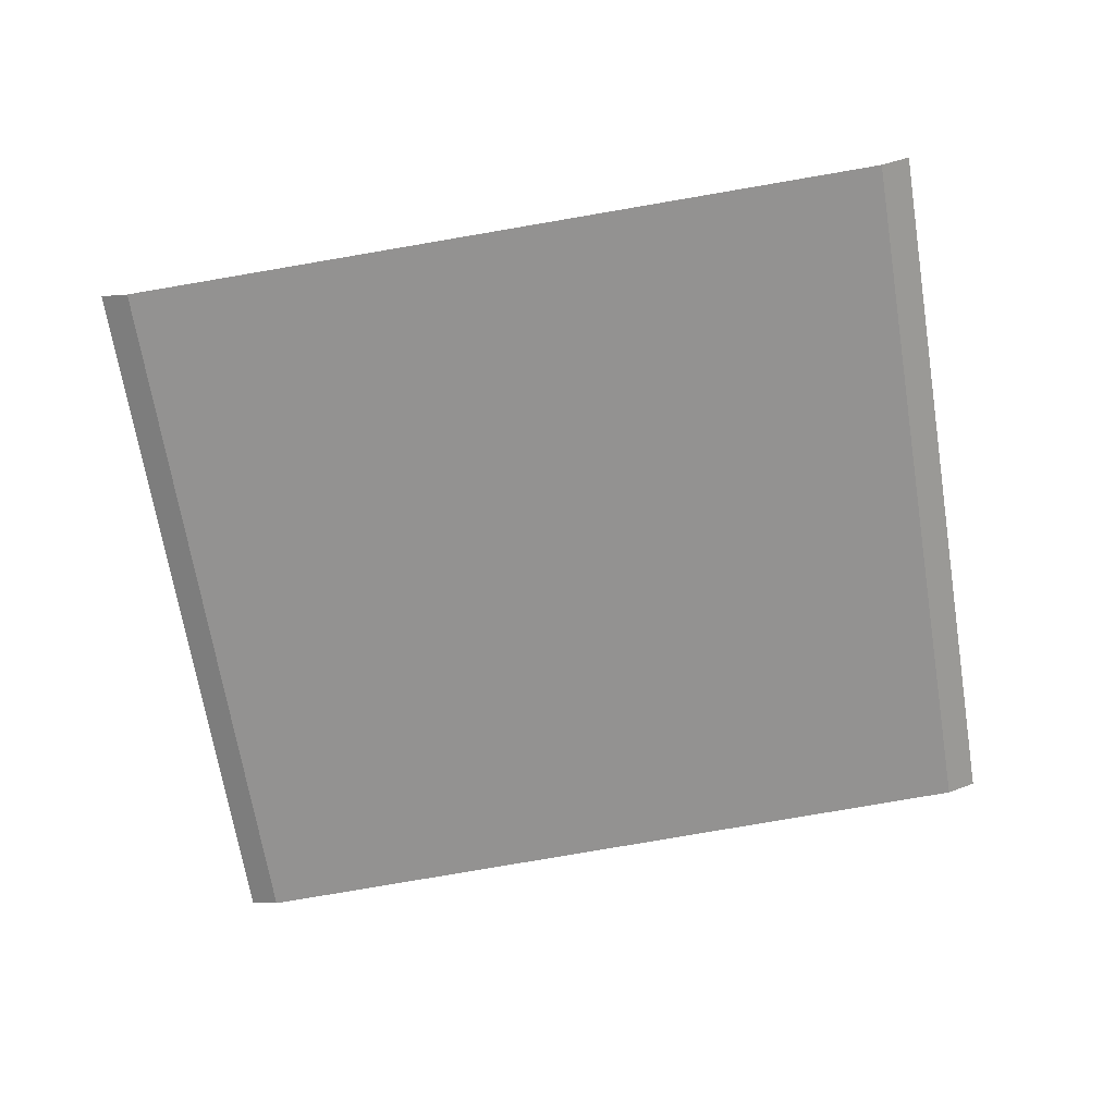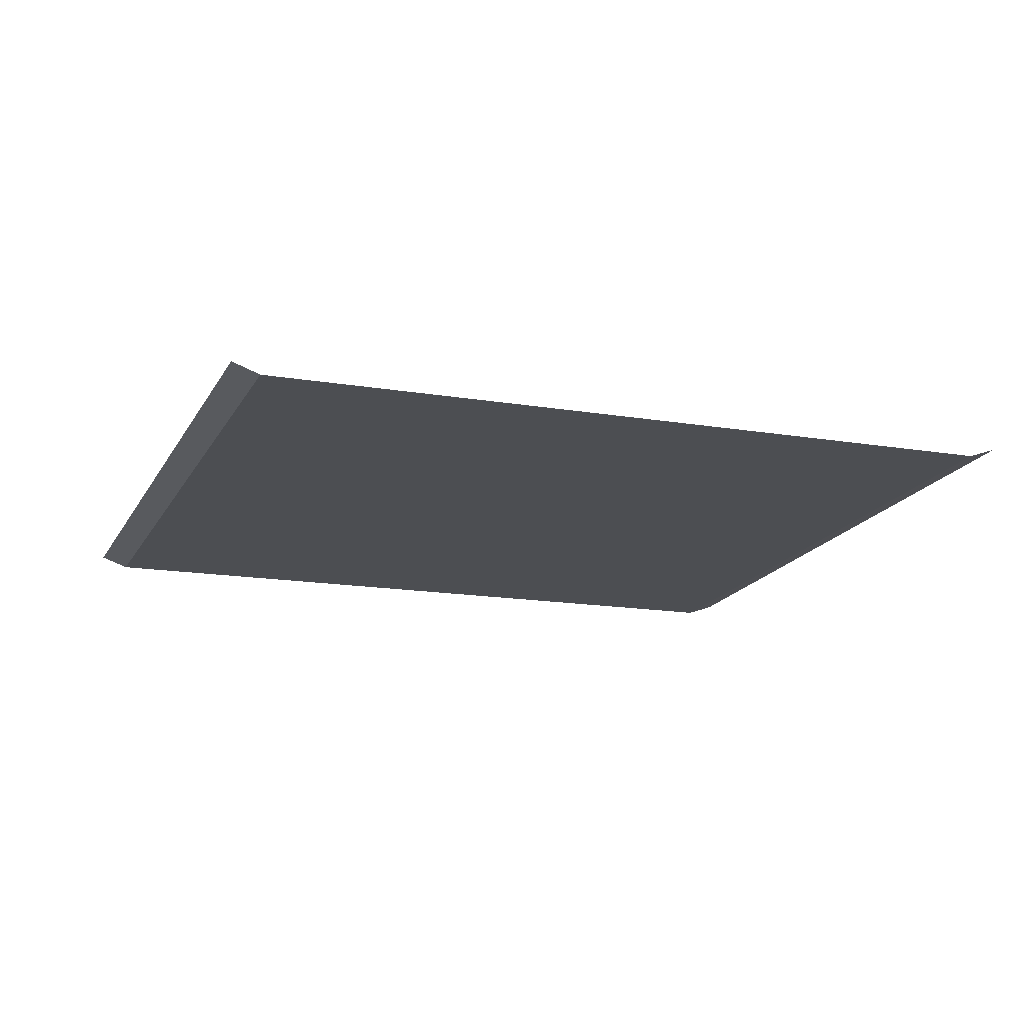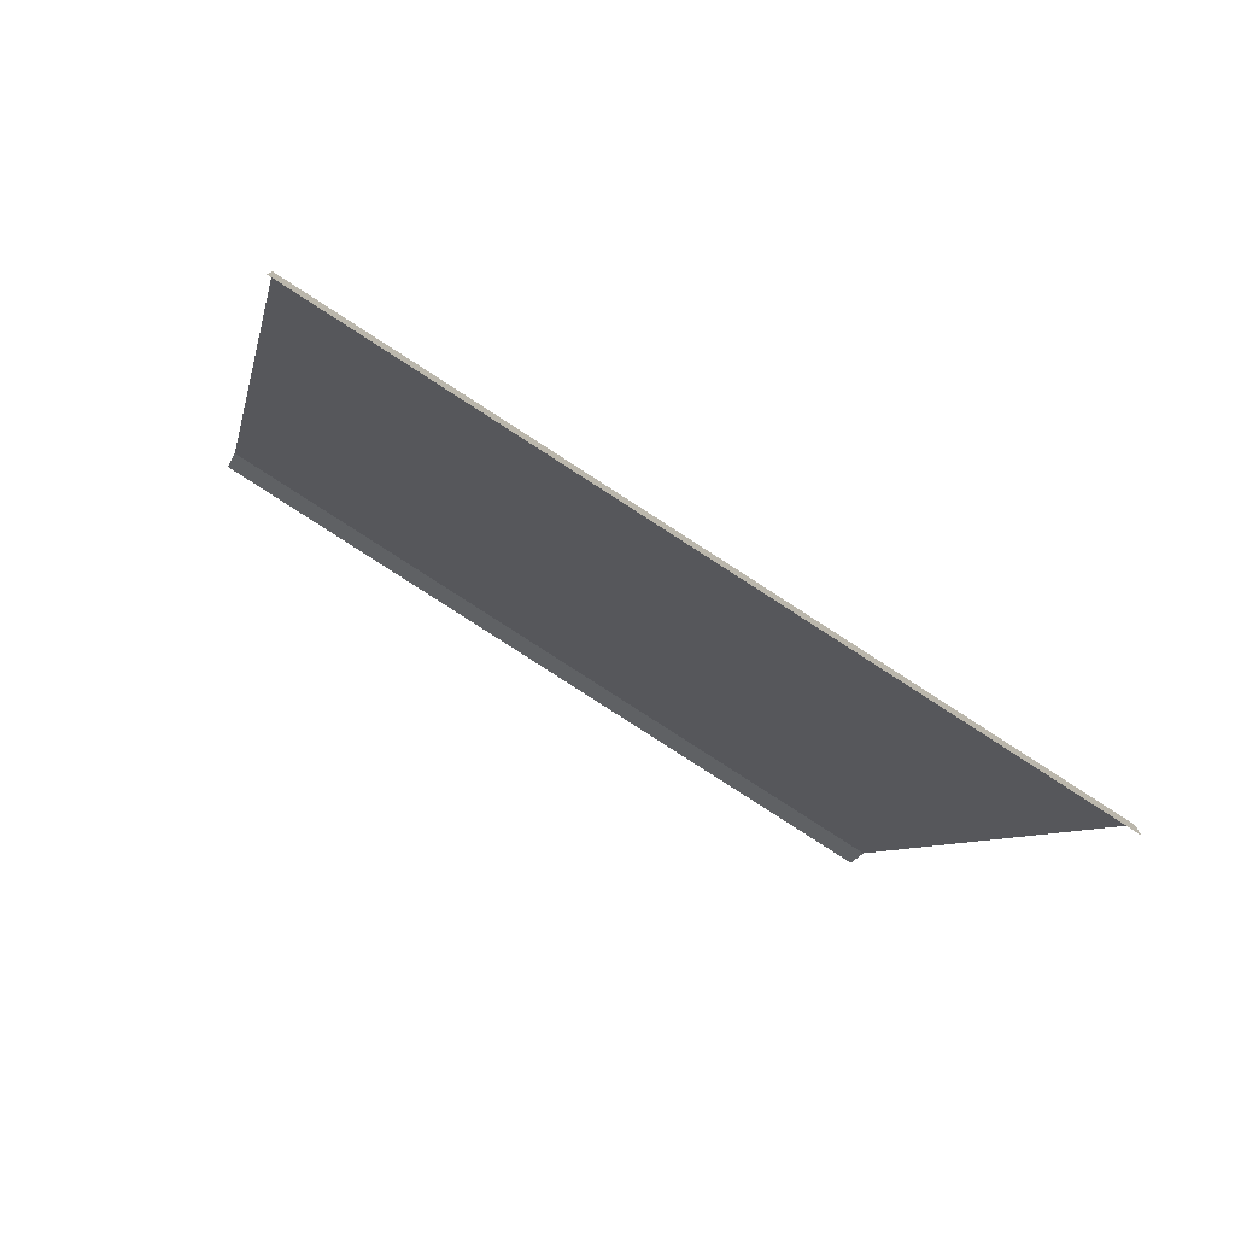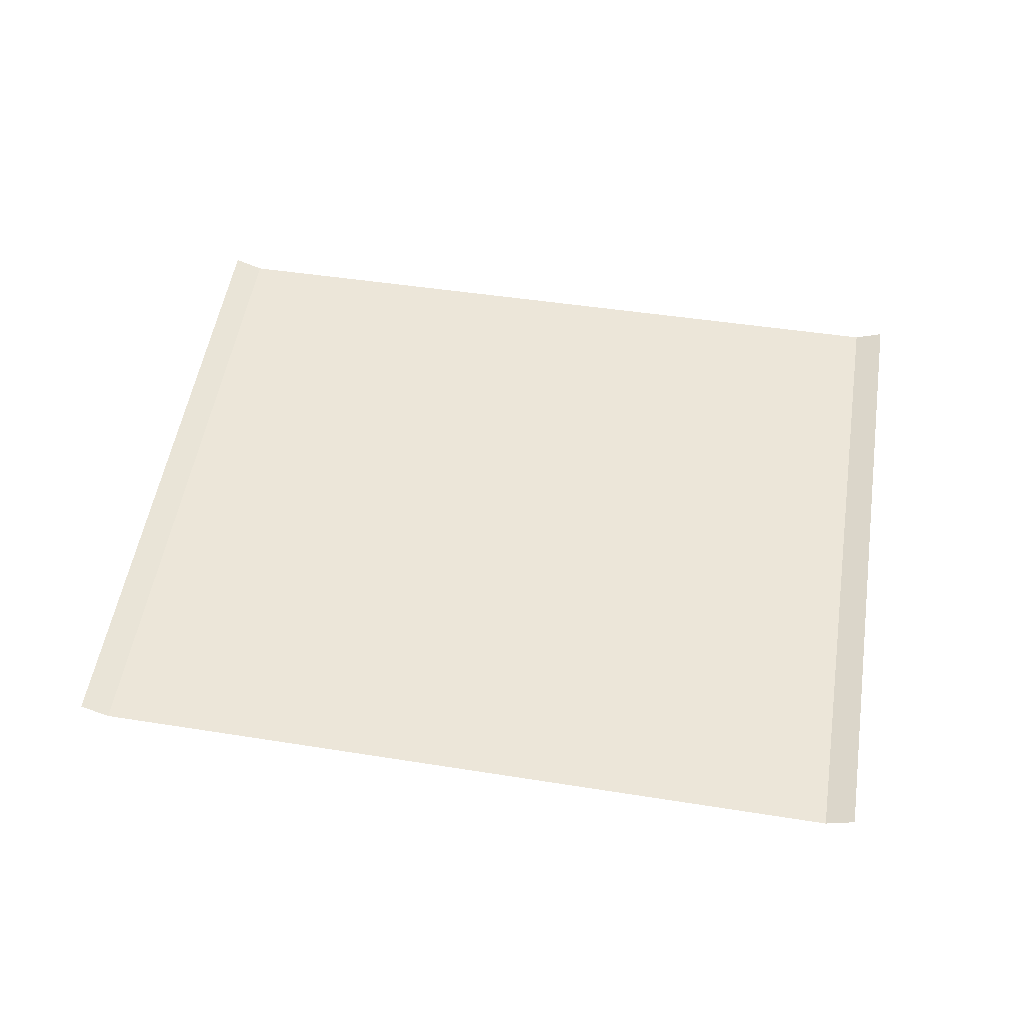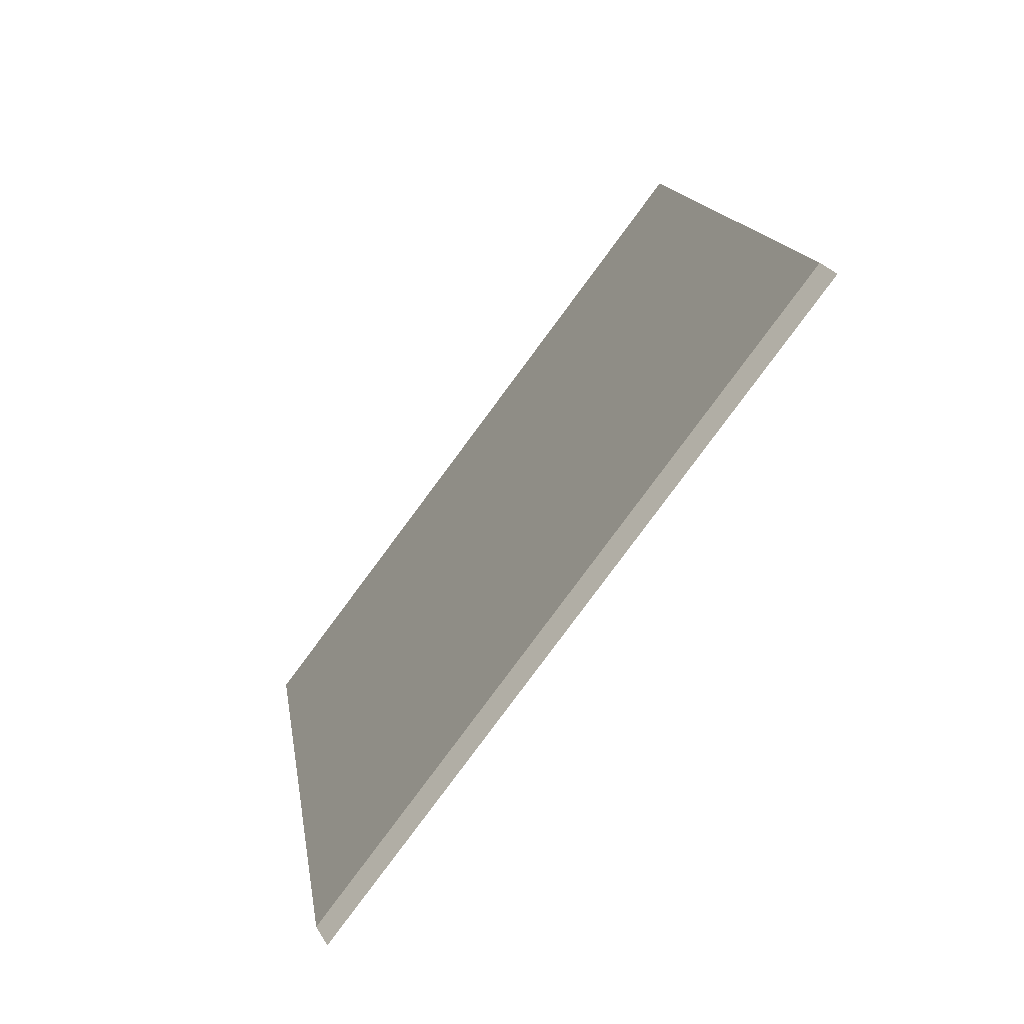
<metadata>
{"format":"obj","ext":"obj","renderer":"f3d","projection":"perspective","resolution":1024,"background":"white","views":[{"elev":-66.6,"azim":-90.8,"up":"+Z"},{"elev":-17.1,"azim":-119.8,"up":"+Z"},{"elev":78.1,"azim":31.2,"up":"+Y"},{"elev":48.8,"azim":88.6,"up":"+Z"},{"elev":-69.0,"azim":-127.4,"up":"+Y"}]}
</metadata>
<code>
o RoadBlock.033
v 9.398 -38.08 0.04662
v 9.382 -38.16 0.0751
v 9.608 -37.04 0.04261
v 7.442 -37.74 0.04172
v 7.427 -37.81 0.0702
v 7.64 -36.69 0.03763
v 7.837 -35.65 0.03354
v 7.852 -35.57 0.06141
v 9.819 -36 0.0386
v 9.835 -35.92 0.06648
f 5 1 4
f 6 4 3
f 7 10 8
f 5 2 1
f 4 1 3
f 3 9 6
f 9 7 6
f 7 9 10

</code>
